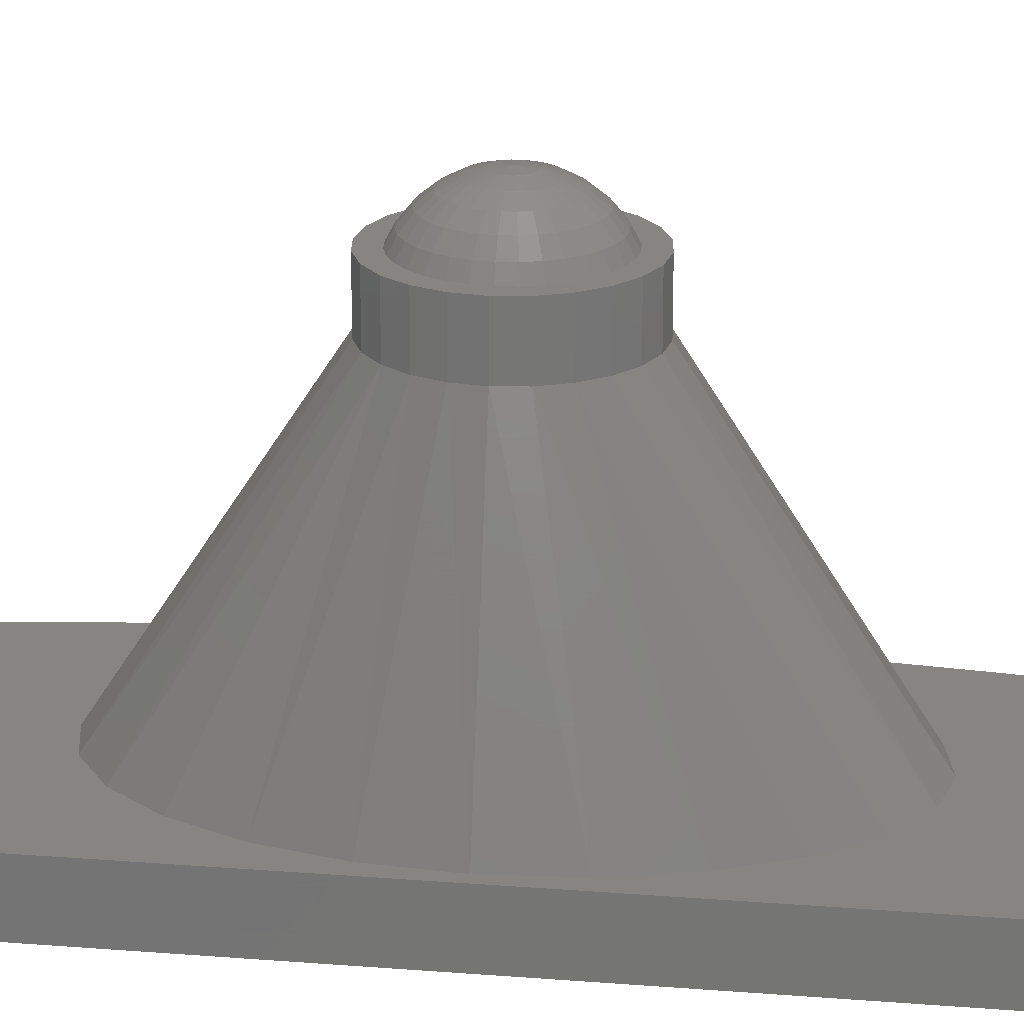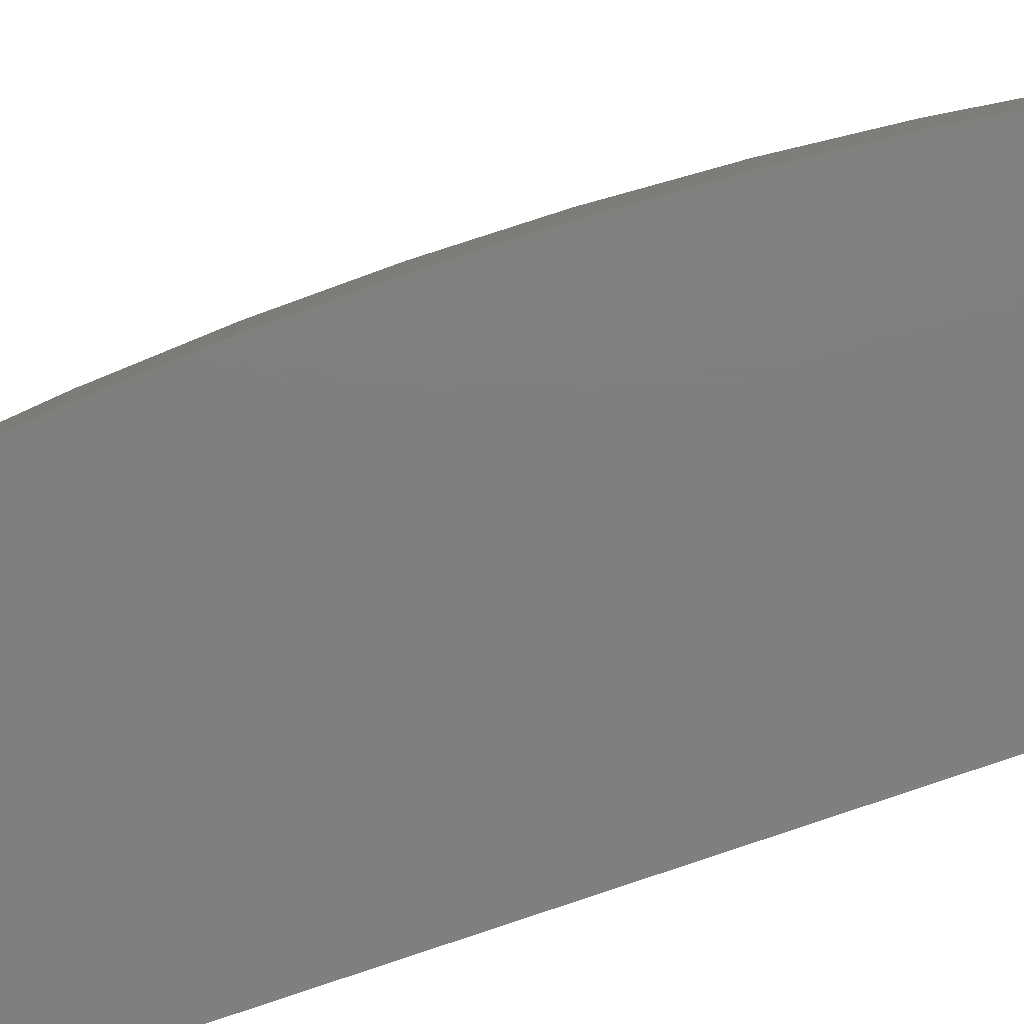
<metadata>
{"format":"stl","ext":"stl","renderer":"f3d","projection":"perspective","resolution":1024,"background":"white","views":[{"elev":21.4,"azim":98.2,"up":"+Z"},{"elev":-79.3,"azim":-71.1,"up":"+Z"}]}
</metadata>
<code>
# stl→obj: 379 verts, 790 faces
v 488.3 1206 -2.348
v 488.7 1206 -5.348
v 488.7 1206 -2.348
v 488.3 1206 -5.348
v 490.5 1204 -2.348
v 490.4 1204 -5.348
v 490.4 1204 -2.348
v 490.5 1204 -5.348
v 490.1 1205 -2.348
v 490.4 1205 -5.348
v 490.4 1205 -2.348
v 490.1 1205 -5.348
v 487.6 1204 -5.348
v 487.6 1205 -2.348
v 487.6 1204 -2.348
v 487.6 1205 -5.348
v 480.2 1206 -2.348
v 479.5 1201 -5.348
v 479.5 1201 -2.348
v 480.2 1206 -5.348
v 479 1175 -2.348
v 479.5 1170 -5.348
v 479.5 1170 -2.348
v 479 1175 -5.348
v 490.6 1204 -2.348
v 490.6 1204 -5.348
v 482.1 1216 -2.348
v 481.1 1211 -5.348
v 481.1 1211 -2.348
v 482.1 1216 -5.348
v 489.8 1203 -5.348
v 489.5 1203 -2.348
v 489.8 1203 -2.348
v 489.5 1203 -5.348
v 490.5 1205 -5.348
v 490.5 1205 -2.348
v 489.1 1206 -5.348
v 489.1 1206 -2.348
v 489.1 1203 -2.348
v 489.1 1203 -5.348
v 487.8 1204 -5.348
v 487.8 1204 -2.348
v 490.1 1203 -5.348
v 490.1 1203 -2.348
v 489.5 1206 -2.348
v 489.8 1206 -5.348
v 489.8 1206 -2.348
v 489.5 1206 -5.348
v 481.1 1160 -2.348
v 482.1 1156 -5.348
v 482.1 1156 -2.348
v 481.1 1160 -5.348
v 487.8 1205 -2.348
v 487.8 1205 -5.348
v 488 1203 -5.348
v 488 1203 -2.348
v 488.7 1203 -5.348
v 488.3 1203 -2.348
v 488.7 1203 -2.348
v 488.3 1203 -5.348
v 488 1205 -2.348
v 488 1205 -5.348
v 479 1196 -2.348
v 478.8 1191 -5.348
v 478.8 1191 -2.348
v 480.2 1165 -5.348
v 480.2 1165 -2.348
v 497.4 1156 -2.348
v 497.4 1156 -5.348
v 479 1196 -5.348
v 497.4 1216 -2.348
v 497.4 1216 -5.348
v 490.5 1166 -5.348
v 490.4 1166 -5.348
v 490.1 1166 -5.348
v 490.6 1167 -5.348
v 489.8 1165 -5.348
v 489.5 1165 -5.348
v 489.1 1165 -5.348
v 488.7 1165 -5.348
v 488.3 1165 -5.348
v 488 1166 -5.348
v 487.8 1166 -5.348
v 487.6 1166 -5.348
v 487.6 1167 -5.348
v 478.8 1180 -5.348
v 478.7 1186 -5.348
v 490.5 1167 -5.348
v 490.4 1168 -5.348
v 490.1 1168 -5.348
v 489.8 1168 -5.348
v 489.5 1168 -5.348
v 489.1 1168 -5.348
v 488.7 1168 -5.348
v 488.3 1168 -5.348
v 488 1168 -5.348
v 487.8 1168 -5.348
v 487.6 1167 -2.348
v 487.6 1166 -2.348
v 487.8 1166 -2.348
v 488 1166 -2.348
v 488.3 1168 -2.348
v 488.7 1168 -2.348
v 488.7 1165 -2.348
v 489.1 1165 -2.348
v 490.1 1168 -2.348
v 490.4 1168 -2.348
v 488.3 1165 -2.348
v 490.5 1166 -2.348
v 490.4 1166 -2.348
v 488 1168 -2.348
v 487.8 1168 -2.348
v 490.5 1167 -2.348
v 490.6 1167 -2.348
v 478.7 1186 -2.348
v 478.8 1180 -2.348
v 492.7 1187 14.45
v 492.7 1184 14.45
v 492.8 1186 14.45
v 492.2 1188 14.45
v 492.2 1183 14.45
v 491.8 1186 14.45
v 491.4 1189 14.45
v 491.9 1186 14.45
v 491.6 1187 14.45
v 491.2 1188 14.45
v 490.4 1190 14.45
v 490.8 1188 14.45
v 490.2 1189 14.45
v 489.2 1190 14.45
v 489.5 1189 14.45
v 488.8 1189 14.45
v 487.9 1190 14.45
v 488 1189 14.45
v 487.2 1189 14.45
v 486.6 1190 14.45
v 486.5 1189 14.45
v 485.5 1190 14.45
v 485.8 1189 14.45
v 485.2 1188 14.45
v 484.5 1189 14.45
v 484.7 1188 14.45
v 484.4 1187 14.45
v 483.7 1188 14.45
v 484.2 1186 14.45
v 484.1 1186 14.45
v 491.8 1185 14.45
v 491.4 1182 14.45
v 491.6 1184 14.45
v 491.2 1183 14.45
v 490.4 1181 14.45
v 490.8 1183 14.45
v 490.2 1182 14.45
v 489.2 1181 14.45
v 489.5 1182 14.45
v 488.8 1182 14.45
v 487.9 1181 14.45
v 488 1182 14.45
v 487.2 1182 14.45
v 486.6 1181 14.45
v 486.5 1182 14.45
v 485.5 1181 14.45
v 485.8 1182 14.45
v 485.2 1183 14.45
v 484.5 1182 14.45
v 484.7 1183 14.45
v 484.4 1184 14.45
v 483.7 1183 14.45
v 484.2 1185 14.45
v 483.2 1187 14.45
v 483.2 1184 14.45
v 483 1186 14.45
v 489.8 1168 -2.348
v 489.5 1165 -2.348
v 480.2 1193 -2.348
v 483.7 1188 11.65
v 484.5 1189 11.65
v 489.1 1168 -2.348
v 489.5 1168 -2.348
v 483 1186 11.65
v 479.3 1182 -2.348
v 483.2 1184 11.65
v 479 1186 -2.348
v 489.8 1165 -2.348
v 485.6 1172 -2.348
v 486.6 1181 11.65
v 483.5 1173 -2.348
v 480.2 1179 -2.348
v 490.1 1166 -2.348
v 485.5 1181 11.65
v 481.6 1176 -2.348
v 483.7 1183 11.65
v 481.6 1195 -2.348
v 483.5 1198 -2.348
v 486.6 1190 11.65
v 485.6 1199 -2.348
v 485.5 1190 11.65
v 484.5 1182 11.65
v 490.2 1172 -2.348
v 489.2 1181 11.65
v 487.9 1171 -2.348
v 487.9 1181 11.65
v 487.9 1190 11.65
v 487.9 1200 -2.348
v 492.4 1198 -2.348
v 491.4 1189 11.65
v 494.2 1195 -2.348
v 479.3 1189 -2.348
v 483.2 1187 11.65
v 489.2 1190 11.65
v 490.2 1199 -2.348
v 490.4 1181 11.65
v 496.8 1186 -2.348
v 492.8 1186 11.65
v 492.7 1184 11.65
v 496.5 1189 -2.348
v 492.7 1187 11.65
v 490.4 1190 11.65
v 491.4 1182 11.65
v 494.2 1176 -2.348
v 495.6 1179 -2.348
v 492.4 1173 -2.348
v 492.2 1183 11.65
v 492.2 1188 11.65
v 495.6 1193 -2.348
v 496.5 1182 -2.348
v 479 1176 -2.348
v 490 1183 15.09
v 489.4 1182 15.09
v 491.5 1185 15.09
v 490.8 1184 15.74
v 491.3 1184 15.09
v 491 1185 15.74
v 485.5 1188 15.09
v 486 1188 15.09
v 490.5 1184 15.74
v 491 1184 15.09
v 490.1 1183 15.74
v 490.5 1183 15.09
v 489.7 1183 15.74
v 488.7 1182 15.09
v 489.2 1183 15.74
v 488.6 1183 15.74
v 484.7 1184 15.09
v 484.5 1185 15.09
v 485 1188 15.09
v 484.7 1187 15.09
v 491.3 1187 15.09
v 491.5 1186 15.09
v 485 1186 15.74
v 484.4 1186 15.09
v 484.5 1186 15.09
v 485.5 1187 15.74
v 485.2 1187 15.74
v 485.8 1188 15.74
v 490.5 1188 15.09
v 491 1188 15.09
v 488.7 1189 15.09
v 489.4 1189 15.09
v 486.6 1182 15.09
v 487.4 1183 15.74
v 486.8 1183 15.74
v 487.3 1182 15.09
v 486 1183 15.09
v 486.3 1183 15.74
v 488 1182 15.74
v 488 1182 15.09
v 485.8 1183 15.74
v 485.5 1183 15.09
v 485.5 1184 15.74
v 485 1184 15.09
v 490 1188 15.09
v 487.3 1189 15.09
v 488 1189 15.09
v 486.8 1188 15.74
v 487.4 1189 15.74
v 486.6 1189 15.09
v 488 1189 15.74
v 491.6 1186 15.09
v 491 1186 15.74
v 485.2 1184 15.74
v 485 1185 15.74
v 486.3 1188 15.74
v 489.2 1188 15.74
v 489.7 1188 15.74
v 489.7 1184 16.28
v 489.3 1184 16.28
v 486.3 1184 16.28
v 486.7 1184 16.28
v 486.7 1188 16.28
v 487.1 1188 16.28
v 485.7 1185 16.28
v 485.8 1185 16.28
v 489.3 1188 16.28
v 488.9 1188 16.28
v 489.4 1185 16.67
v 490 1184 16.28
v 489.2 1184 16.67
v 490.4 1186 16.28
v 490.3 1186 16.28
v 485.7 1186 16.28
v 486.3 1186 16.67
v 486.4 1186 16.67
v 485.6 1186 16.28
v 486 1187 16.28
v 486.5 1186 16.67
v 486.6 1186 16.67
v 485.8 1186 16.28
v 486.3 1187 16.28
v 489.6 1186 16.67
v 490.3 1185 16.28
v 489.6 1185 16.67
v 488.9 1184 16.67
v 488.9 1183 16.28
v 488.6 1184 16.67
v 487.5 1188 16.28
v 487.1 1183 16.28
v 486.6 1185 16.67
v 486.8 1184 16.67
v 486 1184 16.28
v 488.5 1188 16.28
v 488.6 1189 15.74
v 488 1188 16.28
v 490.2 1185 16.28
v 489.7 1187 16.28
v 490.1 1188 15.74
v 490.8 1187 15.74
v 490.2 1186 16.28
v 486.4 1185 16.67
v 486.5 1185 16.67
v 486.8 1187 16.67
v 487.1 1187 16.67
v 487.4 1187 16.67
v 490.5 1187 15.74
v 490 1187 16.28
v 488.5 1183 16.28
v 489.5 1185 16.67
v 487.1 1184 16.67
v 488 1183 16.28
v 487.7 1187 16.67
v 488 1187 16.67
v 487.4 1184 16.67
v 488.3 1184 16.67
v 487.5 1183 16.28
v 488 1184 16.67
v 487.7 1184 16.67
v 487.4 1185 16.92
v 487.5 1185 16.92
v 487.3 1186 16.92
v 488 1186 17
v 487.4 1186 16.92
v 488.2 1185 16.92
v 488 1185 16.92
v 488 1186 16.92
v 487.8 1186 16.92
v 488.8 1186 16.92
v 487.2 1186 16.92
v 487.2 1185 16.92
v 488.5 1185 16.92
v 488.3 1185 16.92
v 488.9 1187 16.67
v 488.6 1186 16.92
v 489.2 1187 16.67
v 488.5 1186 16.92
v 488.3 1187 16.67
v 489.5 1186 16.67
v 487.3 1185 16.92
v 488.3 1186 16.92
v 488.6 1187 16.67
v 488.2 1186 16.92
v 489.4 1186 16.67
v 488.8 1185 16.92
v 488.7 1186 16.92
v 488.6 1185 16.92
v 487.7 1185 16.92
v 487.8 1185 16.92
v 487.5 1186 16.92
v 487.7 1186 16.92
v 488.7 1185 16.92
f 1 2 3
f 2 1 4
f 5 6 7
f 6 5 8
f 9 10 11
f 10 9 12
f 13 14 15
f 14 13 16
f 17 18 19
f 18 17 20
f 21 22 23
f 22 21 24
f 25 8 5
f 8 25 26
f 27 28 29
f 28 27 30
f 31 32 33
f 32 31 34
f 11 35 36
f 35 11 10
f 3 37 38
f 37 3 2
f 34 39 32
f 39 34 40
f 41 15 42
f 15 41 13
f 43 33 44
f 33 43 31
f 36 26 25
f 26 36 35
f 13 15 15
f 15 13 13
f 45 46 47
f 46 45 48
f 38 48 45
f 48 38 37
f 49 50 51
f 50 49 52
f 16 53 14
f 53 16 54
f 55 42 56
f 42 55 41
f 57 58 59
f 58 57 60
f 54 61 53
f 61 54 62
f 63 64 65
f 23 66 67
f 66 23 22
f 50 68 51
f 68 50 69
f 67 52 49
f 52 67 66
f 19 70 63
f 70 19 18
f 71 30 27
f 30 71 72
f 69 73 72
f 73 69 74
f 74 69 75
f 75 69 50
f 72 73 76
f 75 50 77
f 77 50 78
f 78 50 79
f 79 50 80
f 80 50 81
f 81 50 82
f 82 50 83
f 83 50 84
f 84 50 85
f 85 50 13
f 13 50 30
f 30 50 28
f 28 50 52
f 28 52 66
f 28 66 20
f 20 66 22
f 20 22 18
f 18 22 24
f 18 24 70
f 70 24 64
f 64 24 86
f 64 86 87
f 72 12 30
f 12 72 10
f 10 72 35
f 35 72 26
f 26 72 76
f 30 12 46
f 30 46 48
f 30 48 37
f 30 37 2
f 30 2 4
f 30 4 62
f 30 62 54
f 30 54 16
f 30 16 13
f 88 26 76
f 26 88 8
f 8 88 6
f 6 88 89
f 6 89 43
f 43 89 90
f 43 90 31
f 31 90 91
f 31 91 92
f 31 92 34
f 34 92 93
f 34 93 40
f 40 93 94
f 40 94 57
f 57 94 95
f 57 95 60
f 60 95 96
f 60 96 55
f 55 96 41
f 41 96 97
f 41 97 13
f 13 97 85
f 13 85 85
f 13 85 13
f 47 12 9
f 12 47 46
f 29 20 17
f 20 29 28
f 84 98 99
f 98 84 85
f 82 100 101
f 100 82 83
f 102 94 103
f 94 102 95
f 79 104 105
f 104 79 80
f 106 89 107
f 89 106 90
f 80 108 104
f 108 80 81
f 109 74 110
f 74 109 73
f 97 111 112
f 111 97 96
f 83 99 100
f 99 83 84
f 113 76 114
f 76 113 88
f 7 43 44
f 43 7 6
f 115 86 116
f 86 115 87
f 117 118 119
f 118 117 120
f 118 120 121
f 121 120 122
f 122 120 123
f 121 122 124
f 122 123 125
f 125 123 126
f 126 123 127
f 126 127 128
f 128 127 129
f 129 127 130
f 129 130 131
f 131 130 132
f 132 130 133
f 132 133 134
f 134 133 135
f 135 133 136
f 135 136 137
f 137 136 138
f 137 138 139
f 139 138 140
f 140 138 141
f 140 141 142
f 142 141 143
f 143 141 144
f 143 144 145
f 145 144 146
f 121 147 148
f 147 121 124
f 148 147 149
f 148 149 150
f 148 150 151
f 151 150 152
f 151 152 153
f 151 153 154
f 154 153 155
f 154 155 156
f 154 156 157
f 157 156 158
f 157 158 159
f 157 159 160
f 160 159 161
f 160 161 162
f 162 161 163
f 162 163 164
f 162 164 165
f 165 164 166
f 165 166 167
f 165 167 168
f 168 167 169
f 168 169 146
f 168 146 144
f 168 144 170
f 168 170 171
f 171 170 172
f 173 90 106
f 90 173 91
f 85 98 98
f 98 85 85
f 107 88 113
f 88 107 89
f 78 105 174
f 105 78 79
f 114 73 109
f 73 114 76
f 175 176 177
f 60 56 58
f 56 60 55
f 103 93 178
f 93 103 94
f 179 91 173
f 91 179 92
f 178 92 179
f 92 178 93
f 69 71 68
f 71 69 72
f 180 181 182
f 183 181 180
f 77 174 184
f 174 77 78
f 185 186 187
f 182 181 188
f 40 59 39
f 59 40 57
f 110 75 189
f 75 110 74
f 111 95 102
f 95 111 96
f 190 191 187
f 65 87 115
f 87 65 64
f 182 188 192
f 193 175 177
f 194 195 196
f 194 197 195
f 187 186 190
f 191 190 198
f 199 200 201
f 201 200 202
f 61 4 1
f 4 61 62
f 196 203 204
f 196 195 203
f 75 184 189
f 184 75 77
f 81 101 108
f 101 81 82
f 85 112 98
f 112 85 97
f 205 206 207
f 208 183 209
f 204 210 211
f 199 212 200
f 213 214 215
f 216 217 214
f 211 210 218
f 175 208 176
f 208 209 176
f 194 193 197
f 201 202 185
f 219 220 221
f 210 133 130
f 133 210 203
f 203 136 133
f 136 203 195
f 195 138 136
f 138 195 197
f 222 219 212
f 223 219 221
f 222 212 199
f 219 222 220
f 207 206 224
f 185 202 186
f 204 203 210
f 225 224 217
f 216 214 213
f 207 224 225
f 186 157 160
f 157 186 202
f 200 151 154
f 151 200 212
f 192 188 191
f 151 219 148
f 219 151 212
f 206 120 224
f 120 206 123
f 193 177 197
f 223 221 226
f 211 218 205
f 199 114 222
f 114 199 113
f 113 199 107
f 107 199 106
f 106 199 201
f 106 201 173
f 173 201 179
f 179 201 178
f 178 201 103
f 103 201 102
f 102 201 111
f 111 201 112
f 112 201 185
f 112 185 98
f 98 185 98
f 71 213 68
f 213 71 216
f 216 71 225
f 225 71 11
f 11 71 9
f 9 71 27
f 225 11 36
f 225 36 207
f 207 36 205
f 205 36 25
f 9 27 47
f 47 27 45
f 45 27 38
f 38 27 3
f 3 27 1
f 1 27 61
f 61 27 53
f 53 27 14
f 14 27 15
f 15 27 196
f 196 27 194
f 194 27 193
f 193 27 29
f 193 29 175
f 175 29 17
f 175 17 208
f 208 17 19
f 208 19 63
f 208 63 183
f 65 227 63
f 227 65 116
f 116 65 115
f 68 189 51
f 189 68 110
f 110 68 221
f 221 68 226
f 226 68 213
f 110 221 109
f 109 221 220
f 109 220 222
f 109 222 114
f 51 189 184
f 51 184 174
f 51 174 105
f 51 105 104
f 51 104 108
f 51 108 101
f 51 101 100
f 51 100 99
f 51 99 98
f 51 98 185
f 51 185 187
f 51 187 191
f 51 191 49
f 49 191 188
f 49 188 67
f 67 188 181
f 67 181 23
f 23 181 21
f 21 181 183
f 21 183 63
f 63 183 63
f 21 63 227
f 25 211 205
f 211 25 5
f 211 5 7
f 211 7 44
f 211 44 204
f 204 44 33
f 204 33 32
f 204 32 39
f 204 39 59
f 204 59 58
f 204 58 56
f 204 56 42
f 204 42 196
f 196 42 15
f 196 15 15
f 215 121 223
f 121 215 118
f 209 183 180
f 205 218 206
f 214 118 215
f 118 214 119
f 206 127 123
f 127 206 218
f 225 217 216
f 213 215 226
f 202 154 157
f 154 202 200
f 217 119 214
f 119 217 117
f 127 210 130
f 210 127 218
f 192 191 198
f 215 223 226
f 197 141 138
f 141 197 177
f 224 117 217
f 117 224 120
f 141 176 144
f 176 141 177
f 223 148 219
f 148 223 121
f 198 162 165
f 162 198 190
f 190 160 162
f 160 190 186
f 172 182 171
f 182 172 180
f 171 192 168
f 192 171 182
f 168 198 165
f 198 168 192
f 170 180 172
f 180 170 209
f 144 209 170
f 209 144 176
f 227 24 21
f 86 24 227
f 70 63 63
f 70 64 63
f 86 227 116
f 155 228 229
f 228 155 153
f 230 231 232
f 231 230 233
f 139 234 235
f 234 139 140
f 147 232 149
f 232 147 230
f 232 236 237
f 236 232 231
f 238 228 239
f 228 238 240
f 241 242 243
f 242 241 229
f 244 169 167
f 169 244 245
f 246 143 247
f 143 246 142
f 122 248 249
f 248 122 125
f 250 251 250
f 251 250 252
f 253 247 254
f 247 253 246
f 234 253 255
f 253 234 246
f 247 145 252
f 145 247 143
f 126 256 257
f 256 126 128
f 149 237 150
f 237 149 232
f 131 258 259
f 258 131 132
f 260 261 262
f 261 260 263
f 264 262 265
f 262 264 260
f 229 240 242
f 240 229 228
f 263 266 261
f 266 263 267
f 268 264 265
f 264 268 269
f 270 269 268
f 269 270 271
f 254 252 250
f 252 254 247
f 164 264 269
f 264 164 163
f 129 259 272
f 259 129 131
f 125 257 248
f 257 125 126
f 269 166 164
f 166 269 271
f 134 273 274
f 273 134 135
f 245 146 169
f 146 245 251
f 273 275 276
f 275 273 277
f 274 276 278
f 276 274 273
f 279 233 230
f 233 279 280
f 236 239 237
f 239 236 238
f 128 272 256
f 272 128 129
f 234 142 246
f 142 234 140
f 251 145 146
f 145 251 252
f 132 274 258
f 274 132 134
f 122 279 124
f 279 122 249
f 267 243 266
f 243 267 241
f 124 230 147
f 230 124 279
f 150 239 152
f 239 150 237
f 135 277 273
f 277 135 137
f 161 263 260
f 263 161 159
f 159 267 263
f 267 159 158
f 163 260 264
f 260 163 161
f 270 244 271
f 244 270 281
f 281 245 244
f 245 281 282
f 156 229 241
f 229 156 155
f 282 251 245
f 251 282 250
f 235 255 283
f 255 235 234
f 153 239 228
f 239 153 152
f 271 167 166
f 167 271 244
f 158 241 267
f 241 158 156
f 277 283 275
f 283 277 235
f 137 235 277
f 235 137 139
f 272 284 285
f 284 272 259
f 286 240 238
f 240 286 287
f 249 280 279
f 280 249 280
f 288 265 289
f 265 288 268
f 275 290 291
f 290 275 283
f 292 281 293
f 281 292 282
f 284 294 285
f 294 284 295
f 296 286 297
f 286 296 298
f 280 299 280
f 299 280 300
f 301 302 303
f 302 301 304
f 305 306 307
f 306 305 308
f 283 309 290
f 309 283 255
f 310 311 299
f 311 310 312
f 313 314 287
f 314 313 315
f 276 291 316
f 291 276 275
f 289 262 317
f 262 289 265
f 253 308 305
f 308 253 254
f 318 288 319
f 288 318 320
f 278 321 322
f 321 278 323
f 324 236 231
f 236 324 297
f 285 325 326
f 325 285 294
f 272 326 256
f 326 272 285
f 327 300 280
f 300 327 328
f 329 293 330
f 293 329 292
f 309 307 331
f 307 309 305
f 291 332 333
f 332 291 290
f 276 323 278
f 323 276 316
f 299 233 280
f 233 299 311
f 334 328 327
f 328 334 335
f 314 243 242
f 243 314 336
f 308 303 306
f 303 308 301
f 312 324 311
f 324 312 337
f 319 289 338
f 289 319 288
f 255 305 309
f 305 255 253
f 337 297 324
f 297 337 296
f 298 287 286
f 287 298 313
f 302 292 329
f 292 302 304
f 293 270 320
f 270 293 281
f 290 331 332
f 331 290 309
f 336 266 243
f 266 336 339
f 320 268 288
f 268 320 270
f 311 231 233
f 231 311 324
f 297 238 236
f 238 297 286
f 316 333 340
f 333 316 291
f 316 341 323
f 341 316 340
f 338 317 342
f 317 338 289
f 315 336 314
f 336 315 343
f 344 266 339
f 266 344 261
f 317 261 344
f 261 317 262
f 250 304 301
f 304 250 250
f 256 334 257
f 334 256 326
f 254 301 308
f 301 254 250
f 322 295 284
f 295 322 321
f 287 242 240
f 242 287 314
f 304 282 292
f 282 304 250
f 258 278 322
f 278 258 274
f 326 335 334
f 335 326 325
f 249 327 280
f 327 249 248
f 248 334 327
f 334 248 257
f 343 339 336
f 339 343 345
f 346 339 345
f 339 346 344
f 342 344 346
f 344 342 317
f 330 320 318
f 320 330 293
f 259 322 284
f 322 259 258
f 347 338 348
f 338 347 319
f 349 350 351
f 352 345 343
f 345 352 353
f 340 354 341
f 354 340 355
f 310 356 310
f 356 310 356
f 347 348 350
f 357 329 358
f 329 357 302
f 357 350 357
f 359 315 313
f 315 359 360
f 361 362 363
f 362 361 364
f 323 365 321
f 365 323 341
f 358 358 350
f 328 310 300
f 310 328 366
f 358 318 367
f 318 358 330
f 365 368 369
f 368 365 370
f 325 371 335
f 371 325 363
f 372 337 312
f 337 372 372
f 363 373 371
f 373 363 362
f 374 313 298
f 313 374 359
f 371 356 366
f 356 371 373
f 350 359 374
f 350 360 359
f 348 375 350
f 376 345 353
f 345 376 346
f 357 358 350
f 294 363 325
f 363 294 361
f 341 370 365
f 370 341 354
f 357 350 357
f 357 350 349
f 351 350 377
f 377 350 378
f 378 350 355
f 355 350 354
f 300 310 299
f 310 300 310
f 356 312 310
f 312 356 372
f 360 343 315
f 343 360 352
f 335 366 328
f 366 335 371
f 333 377 378
f 377 333 332
f 303 357 357
f 357 303 302
f 332 351 377
f 351 332 331
f 379 298 296
f 298 379 374
f 375 346 376
f 346 375 342
f 350 372 356
f 366 356 310
f 356 366 356
f 350 372 372
f 367 319 347
f 319 367 318
f 340 378 355
f 378 340 333
f 350 379 372
f 369 364 361
f 364 369 368
f 306 357 357
f 357 306 303
f 331 349 351
f 349 331 307
f 372 296 337
f 296 372 379
f 350 374 379
f 348 342 375
f 342 348 338
f 358 330 358
f 330 358 329
f 307 357 349
f 357 307 306
f 295 361 294
f 361 295 369
f 350 352 360
f 321 369 295
f 369 321 365
f 353 352 350
f 376 353 350
f 367 347 350
f 358 367 350
f 375 376 350
f 350 370 354
f 350 356 356
f 350 356 356
f 350 356 373
f 350 368 370
f 350 364 368
f 350 373 362
f 350 362 364

</code>
